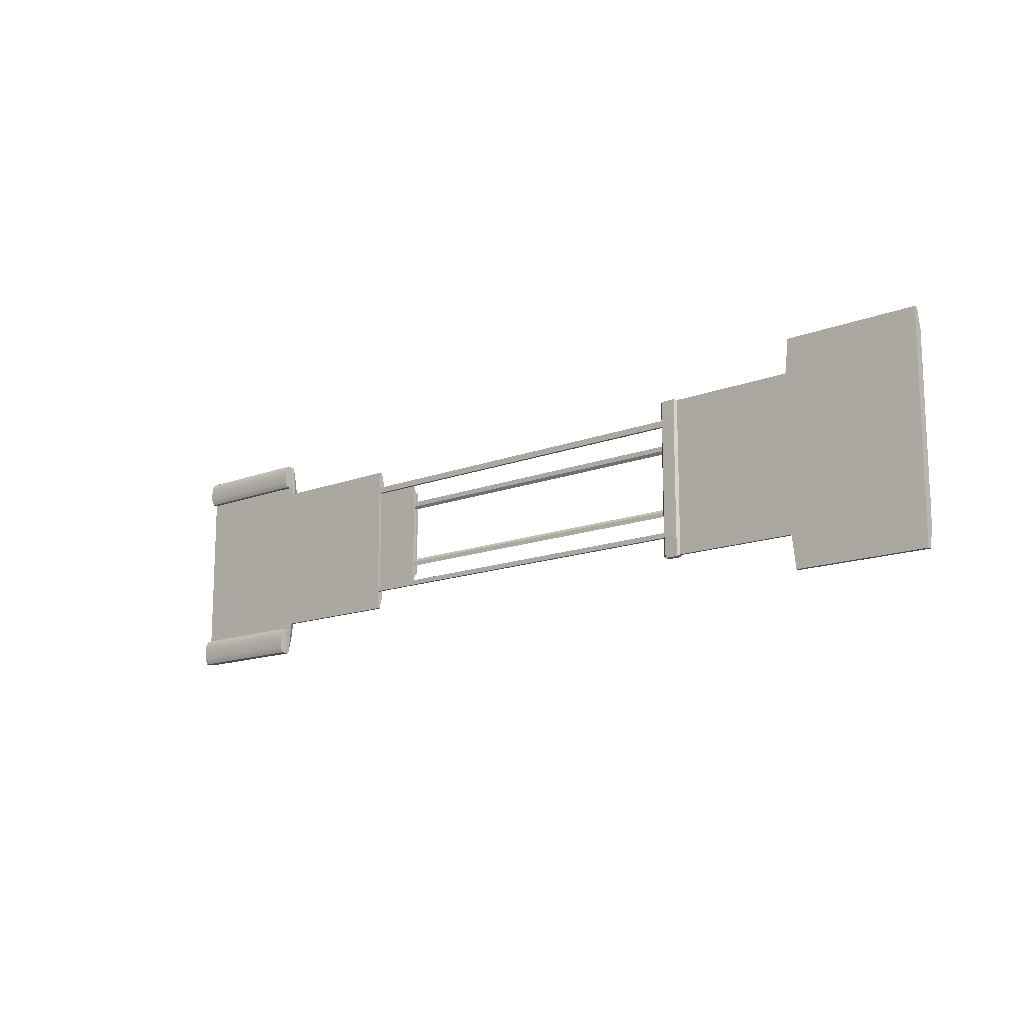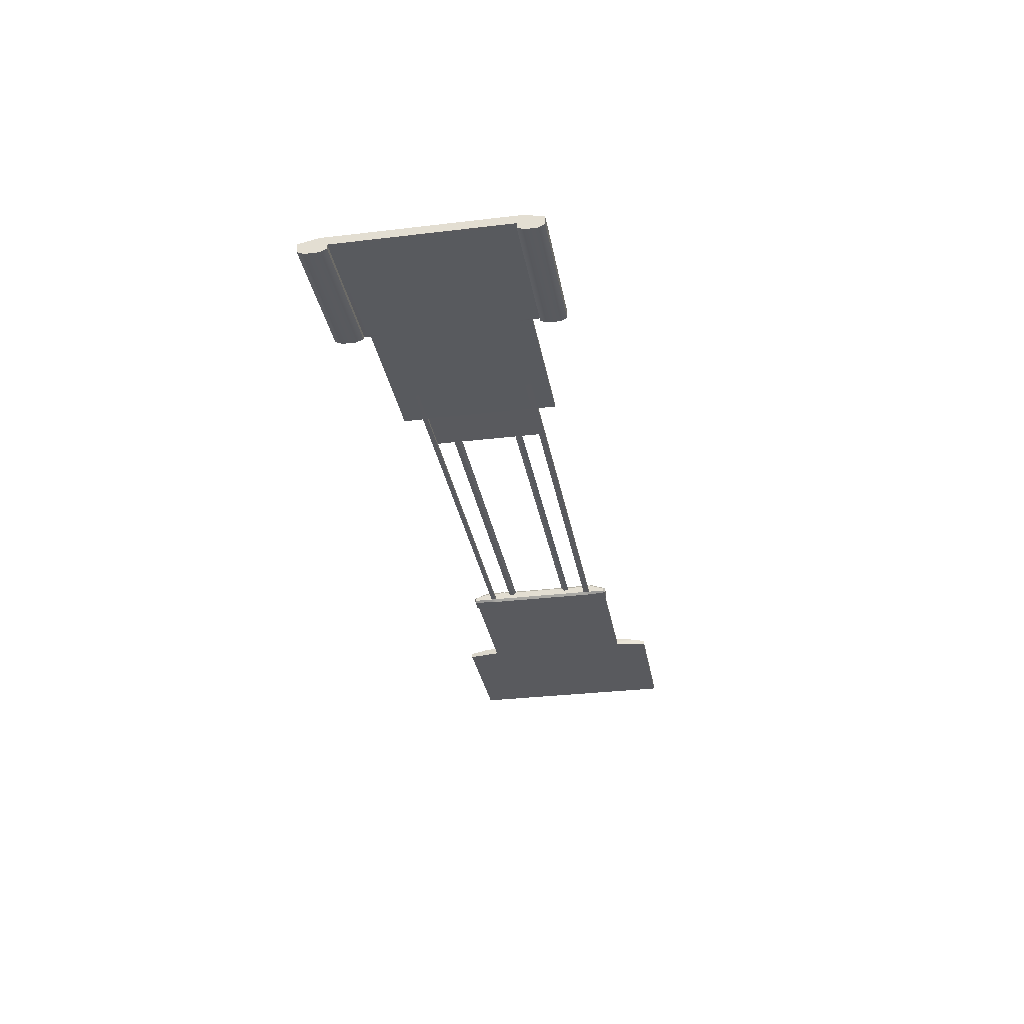
<metadata>
{"format":"obj","ext":"obj","renderer":"f3d","projection":"perspective","resolution":1024,"background":"white","views":[{"elev":-14.1,"azim":41.0,"up":"+Z"},{"elev":-31.2,"azim":-80.3,"up":"+Y"}]}
</metadata>
<code>
g default
v 5940 -560.6 -1.281e+04
v 5940 -560.6 -1.232e+04
v 5940 -551 -1.232e+04
v 5940 -551 -1.281e+04
v 6239 -560.6 -1.281e+04
v 6239 -560.6 -1.232e+04
v 6239 -551 -1.232e+04
v 6239 -551 -1.281e+04
v 6248 -559.2 -1.274e+04
v 6248 -559.2 -1.239e+04
v 6248 -552.4 -1.239e+04
v 6248 -552.4 -1.274e+04
v 6571 -559.2 -1.274e+04
v 6571 -559.2 -1.239e+04
v 6571 -552.4 -1.239e+04
v 6571 -552.4 -1.274e+04
v 5940 -541.5 -1.277e+04
v 5940 -541.5 -1.236e+04
v 6239 -541.6 -1.277e+04
v 6239 -541.6 -1.236e+04
v 6249 -543 -1.271e+04
v 6249 -543 -1.242e+04
v 6571 -543 -1.271e+04
v 6571 -543 -1.242e+04
v 6571 -543 -1.267e+04
v 6249 -543 -1.267e+04
v 6239 -541.6 -1.272e+04
v 5940 -541.5 -1.272e+04
v 5940 -551 -1.275e+04
v 5940 -560.6 -1.275e+04
v 6239 -560.6 -1.275e+04
v 6248 -559.2 -1.27e+04
v 6571 -559.2 -1.27e+04
v 6571 -552.4 -1.27e+04
v 6571 -543 -1.266e+04
v 6249 -543 -1.266e+04
v 6239 -541.6 -1.271e+04
v 5940 -541.5 -1.271e+04
v 5940 -551 -1.274e+04
v 5940 -560.6 -1.274e+04
v 6239 -560.6 -1.274e+04
v 6248 -559.2 -1.268e+04
v 6571 -559.2 -1.268e+04
v 6571 -552.4 -1.268e+04
v 6571 -543 -1.245e+04
v 6249 -543 -1.245e+04
v 6239 -541.6 -1.241e+04
v 5940 -541.5 -1.241e+04
v 5940 -551 -1.237e+04
v 5940 -560.6 -1.237e+04
v 6239 -560.6 -1.237e+04
v 6248 -559.2 -1.243e+04
v 6571 -559.2 -1.243e+04
v 6571 -552.4 -1.243e+04
v 6571 -543 -1.247e+04
v 6249 -543 -1.247e+04
v 6239 -541.6 -1.242e+04
v 5940 -541.5 -1.242e+04
v 5940 -551 -1.239e+04
v 5940 -560.6 -1.239e+04
v 6239 -560.6 -1.239e+04
v 6248 -559.2 -1.244e+04
v 6571 -559.2 -1.244e+04
v 6571 -552.4 -1.244e+04
v 5968 -541.5 -1.269e+04
v 5968 -541.5 -1.244e+04
v 6211 -541.6 -1.269e+04
v 6211 -541.6 -1.244e+04
v 5968 -551.4 -1.269e+04
v 5968 -551.4 -1.244e+04
v 6211 -551.5 -1.269e+04
v 6211 -551.5 -1.244e+04
v 6686 -552.4 -1.268e+04
v 6686 -543 -1.266e+04
v 6686 -552.4 -1.244e+04
v 6686 -543 -1.247e+04
v 6686 -543 -1.25e+04
v 6571 -543 -1.25e+04
v 6249 -543 -1.25e+04
v 6239 -541.6 -1.247e+04
v 6211 -541.6 -1.247e+04
v 6211 -551.5 -1.247e+04
v 5968 -551.4 -1.247e+04
v 5968 -541.5 -1.247e+04
v 5940 -541.5 -1.247e+04
v 5940 -551 -1.244e+04
v 5940 -560.6 -1.244e+04
v 6239 -560.6 -1.244e+04
v 6248 -559.2 -1.248e+04
v 6571 -559.2 -1.248e+04
v 6571 -552.4 -1.248e+04
v 6686 -552.4 -1.248e+04
v 6686 -543 -1.251e+04
v 6571 -543 -1.251e+04
v 6249 -543 -1.251e+04
v 6239 -541.6 -1.248e+04
v 6211 -541.6 -1.249e+04
v 6211 -551.5 -1.249e+04
v 5968 -551.4 -1.249e+04
v 5968 -541.5 -1.249e+04
v 5940 -541.5 -1.248e+04
v 5940 -551 -1.246e+04
v 5940 -560.6 -1.246e+04
v 6239 -560.6 -1.246e+04
v 6248 -559.2 -1.249e+04
v 6571 -559.2 -1.249e+04
v 6571 -552.4 -1.249e+04
v 6686 -552.4 -1.249e+04
v 6686 -543 -1.264e+04
v 6571 -543 -1.264e+04
v 6249 -543 -1.264e+04
v 6239 -541.6 -1.267e+04
v 6211 -541.6 -1.266e+04
v 6211 -551.5 -1.266e+04
v 5968 -551.4 -1.266e+04
v 5968 -541.5 -1.266e+04
v 5940 -541.5 -1.267e+04
v 5940 -551 -1.269e+04
v 5940 -560.6 -1.269e+04
v 6239 -560.6 -1.269e+04
v 6248 -559.2 -1.265e+04
v 6571 -559.2 -1.265e+04
v 6571 -552.4 -1.265e+04
v 6686 -552.4 -1.265e+04
v 6686 -543 -1.262e+04
v 6571 -543 -1.262e+04
v 6249 -543 -1.262e+04
v 6239 -541.6 -1.265e+04
v 6211 -541.6 -1.264e+04
v 6211 -551.5 -1.264e+04
v 5968 -551.4 -1.264e+04
v 5968 -541.5 -1.264e+04
v 5940 -541.5 -1.265e+04
v 5940 -551 -1.267e+04
v 5940 -560.6 -1.267e+04
v 6239 -560.6 -1.267e+04
v 6248 -559.2 -1.264e+04
v 6571 -559.2 -1.264e+04
v 6571 -552.4 -1.264e+04
v 6686 -552.4 -1.264e+04
v 6686 -544.7 -1.249e+04
v 6686 -544.7 -1.25e+04
v 6686 -544.7 -1.263e+04
v 6686 -544.7 -1.264e+04
v 6686 -544.7 -1.267e+04
v 6571 -544.7 -1.267e+04
v 6571 -544.7 -1.268e+04
v 6571 -544.7 -1.271e+04
v 6249 -544.7 -1.271e+04
v 6239 -543.3 -1.278e+04
v 5940 -543.3 -1.278e+04
v 5940 -543.3 -1.272e+04
v 5940 -543.3 -1.271e+04
v 5940 -543.3 -1.267e+04
v 5940 -543.3 -1.265e+04
v 5940 -543.3 -1.248e+04
v 5940 -543.3 -1.246e+04
v 5940 -543.3 -1.242e+04
v 5940 -543.3 -1.24e+04
v 5940 -543.3 -1.235e+04
v 6239 -543.3 -1.235e+04
v 6249 -544.7 -1.242e+04
v 6571 -544.7 -1.242e+04
v 6571 -544.7 -1.245e+04
v 6571 -544.7 -1.246e+04
v 6686 -544.7 -1.246e+04
v 6686 -550.3 -1.248e+04
v 6686 -550.3 -1.25e+04
v 6686 -550.3 -1.264e+04
v 6686 -550.3 -1.265e+04
v 6686 -550.3 -1.268e+04
v 6571 -550.3 -1.268e+04
v 6571 -550.3 -1.269e+04
v 6571 -550.3 -1.273e+04
v 6248 -550.3 -1.273e+04
v 6239 -548.9 -1.28e+04
v 5940 -548.8 -1.28e+04
v 5940 -548.8 -1.274e+04
v 5940 -548.8 -1.273e+04
v 5940 -548.8 -1.268e+04
v 5940 -548.8 -1.267e+04
v 5940 -548.8 -1.247e+04
v 5940 -548.8 -1.245e+04
v 5940 -548.8 -1.24e+04
v 5940 -548.8 -1.238e+04
v 5940 -548.8 -1.233e+04
v 6239 -548.9 -1.233e+04
v 6248 -550.3 -1.24e+04
v 6571 -550.3 -1.24e+04
v 6571 -550.3 -1.244e+04
v 6571 -550.3 -1.245e+04
v 6686 -550.3 -1.245e+04
v 6690 -544.7 -1.25e+04
v 6690 -543 -1.251e+04
v 6690 -544.7 -1.249e+04
v 6690 -543 -1.25e+04
v 6690 -544.7 -1.263e+04
v 6690 -543 -1.262e+04
v 6690 -544.7 -1.264e+04
v 6690 -543 -1.264e+04
v 6690 -544.7 -1.267e+04
v 6690 -543 -1.266e+04
v 6690 -544.7 -1.246e+04
v 6690 -543 -1.247e+04
v 6686 -549.9 -1.25e+04
v 6686 -545.1 -1.25e+04
v 6686 -549.9 -1.249e+04
v 6686 -545.1 -1.249e+04
v 6686 -549.9 -1.265e+04
v 6686 -545.1 -1.264e+04
v 6686 -549.9 -1.264e+04
v 6686 -545.1 -1.263e+04
v 7464 -549.8 -1.25e+04
v 7464 -545 -1.25e+04
v 7464 -549.8 -1.249e+04
v 7464 -545 -1.249e+04
v 7464 -549.9 -1.265e+04
v 7464 -545.2 -1.264e+04
v 7464 -549.9 -1.264e+04
v 7464 -545.2 -1.263e+04
v 5940 -571.1 -1.281e+04
v 5940 -571.1 -1.275e+04
v 6239 -571.1 -1.275e+04
v 6239 -571.1 -1.281e+04
v 5940 -571.1 -1.237e+04
v 6239 -571.1 -1.237e+04
v 5940 -571.1 -1.232e+04
v 6239 -571.1 -1.232e+04
v 5940 -577.8 -1.28e+04
v 5940 -577.8 -1.277e+04
v 6239 -577.8 -1.277e+04
v 6239 -577.8 -1.28e+04
v 5940 -577.8 -1.236e+04
v 6239 -577.8 -1.236e+04
v 5940 -577.8 -1.233e+04
v 6239 -577.8 -1.233e+04
v 8081 -560.6 -1.281e+04
v 8081 -560.6 -1.232e+04
v 8081 -551 -1.232e+04
v 8081 -551 -1.281e+04
v 7782 -560.6 -1.281e+04
v 7782 -560.6 -1.232e+04
v 7782 -551 -1.232e+04
v 7782 -551 -1.281e+04
v 7773 -559.2 -1.274e+04
v 7773 -559.2 -1.239e+04
v 7773 -552.4 -1.239e+04
v 7773 -552.4 -1.274e+04
v 7450 -559.2 -1.274e+04
v 7450 -559.2 -1.239e+04
v 7450 -552.4 -1.239e+04
v 7450 -552.4 -1.274e+04
v 8081 -541.5 -1.277e+04
v 8081 -541.5 -1.236e+04
v 7782 -541.6 -1.277e+04
v 7782 -541.6 -1.236e+04
v 7772 -543 -1.271e+04
v 7772 -543 -1.242e+04
v 7450 -543 -1.271e+04
v 7450 -543 -1.242e+04
v 7450 -543 -1.267e+04
v 7772 -543 -1.267e+04
v 7782 -541.6 -1.272e+04
v 8081 -541.5 -1.272e+04
v 8081 -551 -1.275e+04
v 8081 -560.6 -1.275e+04
v 7782 -560.6 -1.275e+04
v 7773 -559.2 -1.27e+04
v 7450 -559.2 -1.27e+04
v 7450 -552.4 -1.27e+04
v 7450 -543 -1.266e+04
v 7772 -543 -1.266e+04
v 7782 -541.6 -1.271e+04
v 8081 -541.5 -1.271e+04
v 8081 -551 -1.274e+04
v 8081 -560.6 -1.274e+04
v 7782 -560.6 -1.274e+04
v 7773 -559.2 -1.268e+04
v 7450 -559.2 -1.268e+04
v 7450 -552.4 -1.268e+04
v 7450 -543 -1.245e+04
v 7772 -543 -1.245e+04
v 7782 -541.6 -1.241e+04
v 8081 -541.5 -1.241e+04
v 8081 -551 -1.237e+04
v 8081 -560.6 -1.237e+04
v 7782 -560.6 -1.237e+04
v 7773 -559.2 -1.243e+04
v 7450 -559.2 -1.243e+04
v 7450 -552.4 -1.243e+04
v 7450 -543 -1.247e+04
v 7772 -543 -1.247e+04
v 7782 -541.6 -1.242e+04
v 8081 -541.5 -1.242e+04
v 8081 -551 -1.239e+04
v 8081 -560.6 -1.239e+04
v 7782 -560.6 -1.239e+04
v 7773 -559.2 -1.244e+04
v 7450 -559.2 -1.244e+04
v 7450 -552.4 -1.244e+04
v 6477 -559.2 -1.27e+04
v 6477 -552.4 -1.27e+04
v 6477 -559.2 -1.268e+04
v 6477 -552.4 -1.268e+04
v 6477 -559.2 -1.244e+04
v 6477 -552.4 -1.244e+04
v 6477 -559.2 -1.243e+04
v 6477 -552.4 -1.243e+04
v 7772 -541.7 -1.267e+04
v 7772 -541.7 -1.267e+04
v 7450 -541.6 -1.267e+04
v 7450 -541.6 -1.267e+04
v 8081 -540.2 -1.272e+04
v 8081 -540.2 -1.271e+04
v 7782 -540.2 -1.272e+04
v 7782 -540.2 -1.271e+04
v 7772 -541.7 -1.246e+04
v 7772 -541.7 -1.246e+04
v 7450 -541.6 -1.246e+04
v 7450 -541.6 -1.246e+04
v 8081 -540.2 -1.242e+04
v 8081 -540.2 -1.241e+04
v 7782 -540.2 -1.242e+04
v 7782 -540.2 -1.241e+04
v 7492 -541.6 -1.246e+04
v 7492 -543 -1.247e+04
v 7492 -543 -1.266e+04
v 7492 -541.6 -1.267e+04
v 7492 -541.6 -1.267e+04
v 7492 -543 -1.267e+04
v 7492 -543 -1.271e+04
v 7492 -552.4 -1.274e+04
v 7492 -559.2 -1.274e+04
v 7492 -559.2 -1.27e+04
v 7492 -559.2 -1.268e+04
v 7492 -559.2 -1.244e+04
v 7492 -559.2 -1.243e+04
v 7492 -559.2 -1.239e+04
v 7492 -552.4 -1.239e+04
v 7492 -543 -1.242e+04
v 7492 -543 -1.245e+04
v 7492 -541.6 -1.246e+04
v 7487 -562 -1.274e+04
v 7487 -564.8 -1.27e+04
v 7455 -564.8 -1.27e+04
v 7455 -562 -1.274e+04
v 7487 -562 -1.239e+04
v 7487 -549.8 -1.239e+04
v 7455 -549.8 -1.239e+04
v 7455 -562 -1.239e+04
v 7487 -537.9 -1.267e+04
v 7487 -537.5 -1.271e+04
v 7455 -537.5 -1.271e+04
v 7455 -537.9 -1.267e+04
v 7487 -549.8 -1.274e+04
v 7455 -549.8 -1.274e+04
v 7487 -537.5 -1.242e+04
v 7455 -537.5 -1.242e+04
v 7487 -536.5 -1.266e+04
v 7487 -536.5 -1.267e+04
v 7455 -536.5 -1.267e+04
v 7455 -536.5 -1.266e+04
v 7487 -564.8 -1.268e+04
v 7455 -564.8 -1.268e+04
v 7487 -537.7 -1.247e+04
v 7487 -537.9 -1.266e+04
v 7455 -537.9 -1.266e+04
v 7455 -537.7 -1.247e+04
v 7487 -564.8 -1.244e+04
v 7455 -564.8 -1.244e+04
v 7487 -537.7 -1.245e+04
v 7455 -537.7 -1.245e+04
v 7487 -564.8 -1.243e+04
v 7455 -564.8 -1.243e+04
v 7487 -536.4 -1.246e+04
v 7487 -536.4 -1.247e+04
v 7455 -536.4 -1.247e+04
v 7455 -536.4 -1.246e+04
g polySurface752
f 13 16 34 33
f 1 30 29 4
f 229 232 231 230
f 2 6 7 3
f 28 27 19 17
f 4 8 5 1
f 5 9 32 31
f 6 10 11 7
f 27 26 21 19
f 8 12 9 5
f 9 13 33 32
f 10 14 15 11
f 26 25 23 21
f 12 16 13 9
f 29 178 177 4
f 4 177 176 8
f 7 187 186 3
f 8 176 175 12
f 11 188 187 7
f 12 175 174 16
f 16 174 173 34
f 15 189 188 11
f 36 35 25 26
f 37 36 26 27
f 38 37 27 28
f 39 179 178 29
f 30 40 39 29
f 31 41 40 30
f 32 42 41 31
f 33 43 42 32
f 34 44 43 33
f 173 172 44 34
f 111 110 35 36
f 112 111 36 37
f 115 114 71 69
f 118 180 179 39
f 40 119 118 39
f 41 120 119 40
f 42 121 120 41
f 43 122 121 42
f 44 123 122 43
f 171 170 124 73
f 22 24 45 46
f 20 22 46 47
f 18 20 47 48
f 3 186 185 49
f 50 2 3 49
f 234 236 235 233
f 52 10 6 51
f 53 14 10 52
f 54 15 14 53
f 190 189 15 54
f 46 45 55 56
f 47 46 56 57
f 48 47 57 58
f 49 185 184 59
f 60 50 49 59
f 61 51 50 60
f 62 52 51 61
f 63 53 52 62
f 64 54 53 63
f 191 190 54 64
f 117 116 65 38
f 38 65 67 37
f 37 67 113 112
f 57 68 66 58
f 116 115 69 65
f 65 69 71 67
f 67 71 114 113
f 68 72 70 66
f 172 171 73 44
f 44 73 124 123
f 64 75 192 191
f 110 109 74 35
f 55 76 77 78
f 56 55 78 79
f 57 56 79 80
f 81 68 57 80
f 82 72 68 81
f 70 72 82 83
f 66 70 83 84
f 58 66 84 85
f 59 184 183 86
f 87 60 59 86
f 88 61 60 87
f 89 62 61 88
f 90 63 62 89
f 91 64 63 90
f 92 75 64 91
f 192 75 92 167
f 78 77 93 94
f 79 78 94 95
f 80 79 95 96
f 97 81 80 96
f 98 82 81 97
f 83 82 98 99
f 84 83 99 100
f 85 84 100 101
f 86 183 182 102
f 103 87 86 102
f 104 88 87 103
f 105 89 88 104
f 106 90 89 105
f 107 91 90 106
f 108 92 91 107
f 168 167 92 108
f 126 125 109 110
f 127 126 110 111
f 128 127 111 112
f 113 129 128 112
f 114 130 129 113
f 131 130 114 115
f 132 131 115 116
f 133 132 116 117
f 134 181 180 118
f 119 135 134 118
f 120 136 135 119
f 121 137 136 120
f 122 138 137 121
f 123 139 138 122
f 124 140 139 123
f 170 169 140 124
f 94 93 125 126
f 95 94 126 127
f 96 95 127 128
f 129 97 96 128
f 130 98 97 129
f 99 98 130 131
f 100 99 131 132
f 101 100 132 133
f 102 182 181 134
f 135 103 102 134
f 136 104 103 135
f 137 105 104 136
f 138 106 105 137
f 139 107 106 138
f 140 108 107 139
f 169 168 108 140
f 194 196 195 193
f 198 194 193 197
f 200 198 197 199
f 202 200 199 201
f 35 74 145 146
f 25 35 146 147
f 148 23 25 147
f 149 21 23 148
f 150 19 21 149
f 151 17 19 150
f 152 28 17 151
f 153 38 28 152
f 154 117 38 153
f 155 133 117 154
f 156 101 133 155
f 157 85 101 156
f 158 58 85 157
f 159 48 58 158
f 160 18 48 159
f 161 20 18 160
f 162 22 20 161
f 163 24 22 162
f 45 24 163 164
f 55 45 164 165
f 166 76 55 165
f 196 204 203 195
f 214 216 215 213
f 143 142 168 169
f 218 220 219 217
f 145 144 170 171
f 146 145 171 172
f 147 146 172 173
f 174 148 147 173
f 175 149 148 174
f 176 150 149 175
f 177 151 150 176
f 178 152 151 177
f 179 153 152 178
f 180 154 153 179
f 181 155 154 180
f 182 156 155 181
f 183 157 156 182
f 184 158 157 183
f 185 159 158 184
f 186 160 159 185
f 187 161 160 186
f 188 162 161 187
f 189 163 162 188
f 164 163 189 190
f 165 164 190 191
f 192 166 165 191
f 166 192 167 141
f 142 193 195 141
f 77 196 194 93
f 143 197 193 142
f 93 194 198 125
f 144 199 197 143
f 125 198 200 109
f 74 202 201 145
f 145 201 199 144
f 109 200 202 74
f 141 195 203 166
f 166 203 204 76
f 76 204 196 77
f 142 206 205 168
f 168 205 207 167
f 167 207 208 141
f 141 208 206 142
f 144 210 209 170
f 170 209 211 169
f 169 211 212 143
f 143 212 210 144
f 206 214 213 205
f 205 213 215 207
f 207 215 216 208
f 208 216 214 206
f 210 218 217 209
f 209 217 219 211
f 211 219 220 212
f 212 220 218 210
f 1 221 222 30
f 30 222 223 31
f 31 223 224 5
f 5 224 221 1
f 51 226 225 50
f 50 225 227 2
f 2 227 228 6
f 6 228 226 51
f 221 229 230 222
f 222 230 231 223
f 223 231 232 224
f 224 232 229 221
f 226 234 233 225
f 225 233 235 227
f 227 235 236 228
f 228 236 234 226
f 249 269 270 252
f 237 240 265 266
f 237 266 267 241
f 238 239 243 242
f 264 253 255 263
f 240 237 241 244
f 241 267 268 245
f 242 243 247 246
f 263 255 257 262
f 244 241 245 248
f 343 344 345 346
f 347 348 349 350
f 351 352 353 354
f 355 343 346 356
f 265 240 253 264
f 240 244 255 253
f 243 239 254 256
f 244 248 257 255
f 247 243 256 258
f 355 356 353 352
f 252 270 261 259
f 349 348 357 358
f 359 360 361 362
f 273 263 262 272
f 314 313 315 316
f 275 265 264 274
f 266 265 275 276
f 267 266 276 277
f 268 267 277 278
f 345 344 363 364
f 302 301 303 304
f 261 270 280 271
f 365 366 367 368
f 293 273 272 292
f 294 274 273 293
f 295 275 274 294
f 276 275 295 296
f 277 276 296 297
f 278 277 297 298
f 364 363 369 370
f 280 279 299 300
f 271 280 300 291
f 357 371 372 358
f 256 283 282 258
f 254 284 283 256
f 239 285 284 254
f 286 285 239 238
f 287 286 238 242
f 288 287 242 246
f 374 373 347 350
f 290 289 250 251
f 281 290 251 260
f 375 376 377 378
f 283 293 292 282
f 322 321 323 324
f 285 295 294 284
f 296 295 285 286
f 297 296 286 287
f 298 297 287 288
f 370 369 373 374
f 306 305 307 308
f 291 300 290 281
f 270 269 301 302
f 269 279 303 301
f 279 280 304 303
f 280 270 302 304
f 300 299 305 306
f 299 289 307 305
f 289 290 308 307
f 290 300 306 308
f 272 262 309 310
f 351 354 361 360
f 261 271 312 311
f 367 366 359 362
f 274 264 313 314
f 264 263 315 313
f 263 273 316 315
f 273 274 314 316
f 282 292 317 318
f 365 368 377 376
f 291 281 320 319
f 372 371 375 378
f 284 294 321 322
f 294 293 323 321
f 293 283 324 323
f 283 284 322 324
f 292 326 325 317
f 292 272 327 326
f 328 327 272 310
f 310 309 329 328
f 262 330 329 309
f 262 257 331 330
f 248 332 331 257
f 248 245 333 332
f 245 268 334 333
f 335 334 268 278
f 336 335 278 298
f 337 336 298 288
f 338 337 288 246
f 246 247 339 338
f 340 339 247 258
f 258 282 341 340
f 342 341 282 318
f 318 317 325 342
f 333 334 344 343
f 269 249 346 345
f 338 339 348 347
f 251 250 350 349
f 330 331 352 351
f 259 261 354 353
f 332 333 343 355
f 249 252 356 346
f 252 259 353 356
f 331 332 355 352
f 339 340 357 348
f 260 251 349 358
f 328 329 360 359
f 311 312 362 361
f 334 335 363 344
f 279 269 345 364
f 326 327 366 365
f 271 291 368 367
f 335 336 369 363
f 299 279 364 370
f 340 341 371 357
f 281 260 358 372
f 337 338 347 373
f 250 289 374 350
f 342 325 376 375
f 319 320 378 377
f 336 337 373 369
f 289 299 370 374
f 261 311 361 354
f 329 330 351 360
f 327 328 359 366
f 312 271 367 362
f 291 319 377 368
f 325 326 365 376
f 341 342 375 371
f 320 281 372 378

</code>
